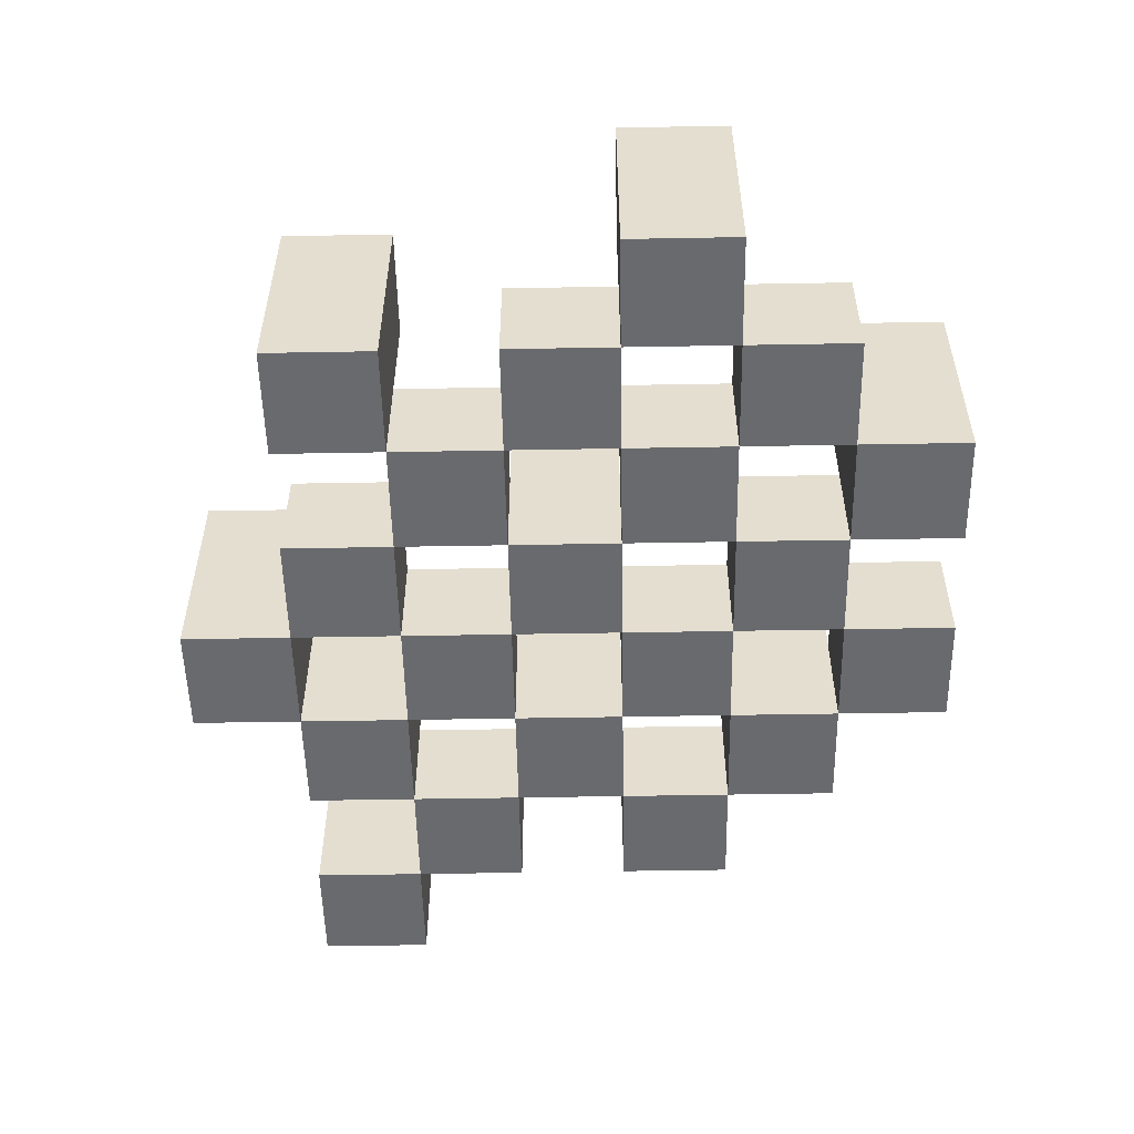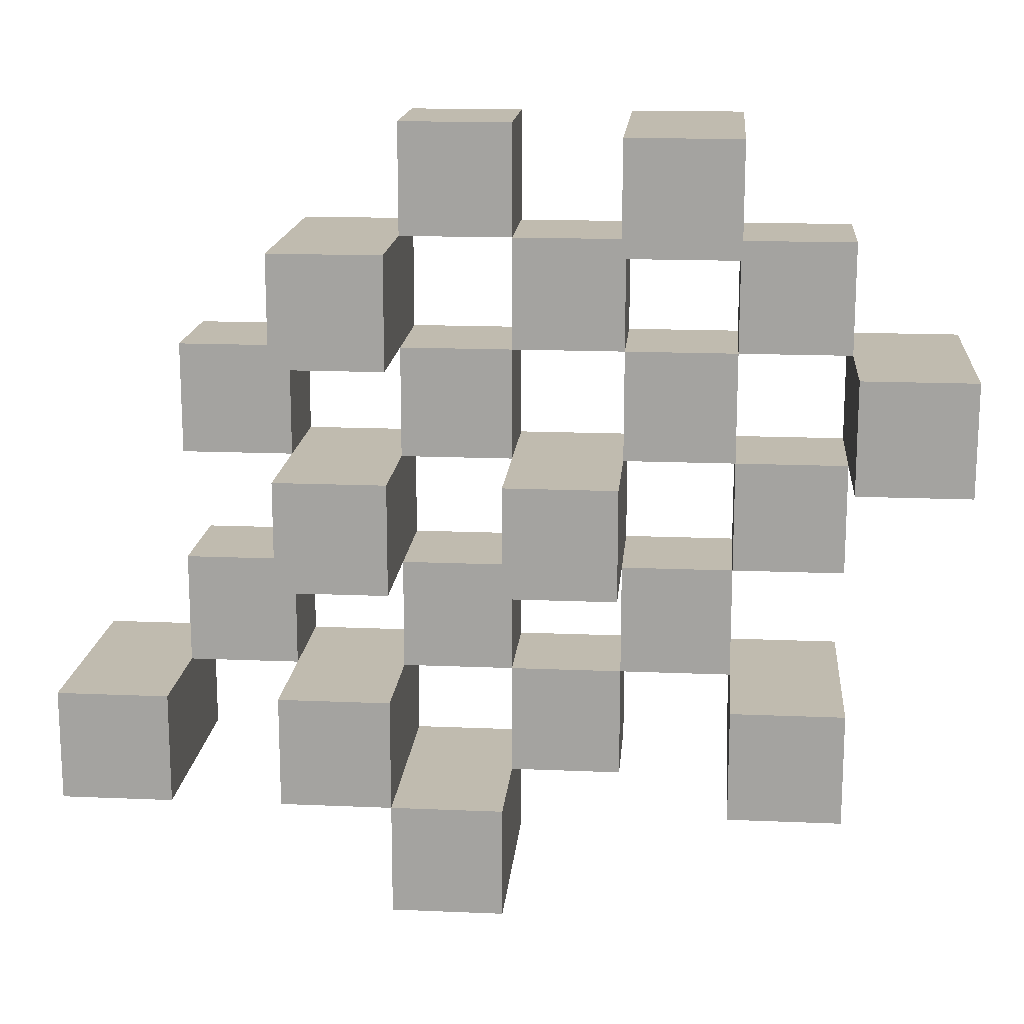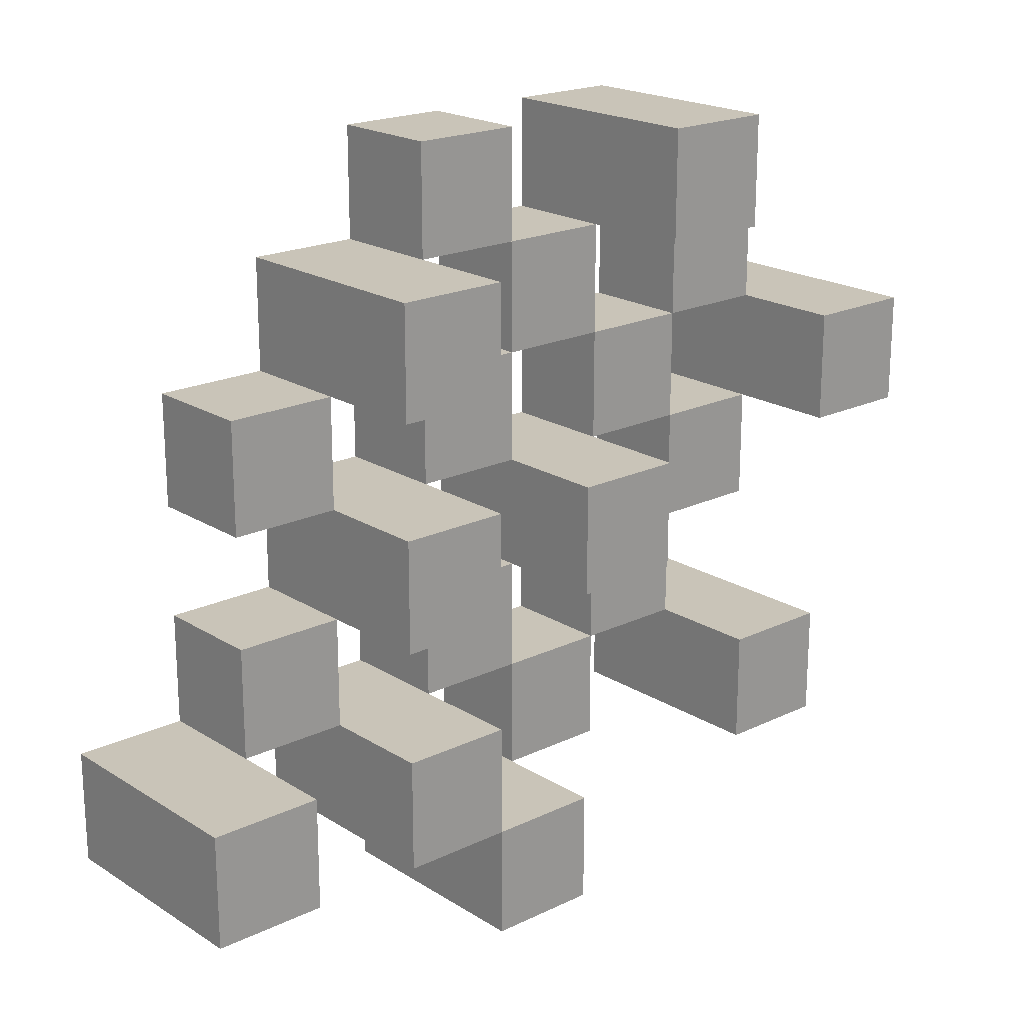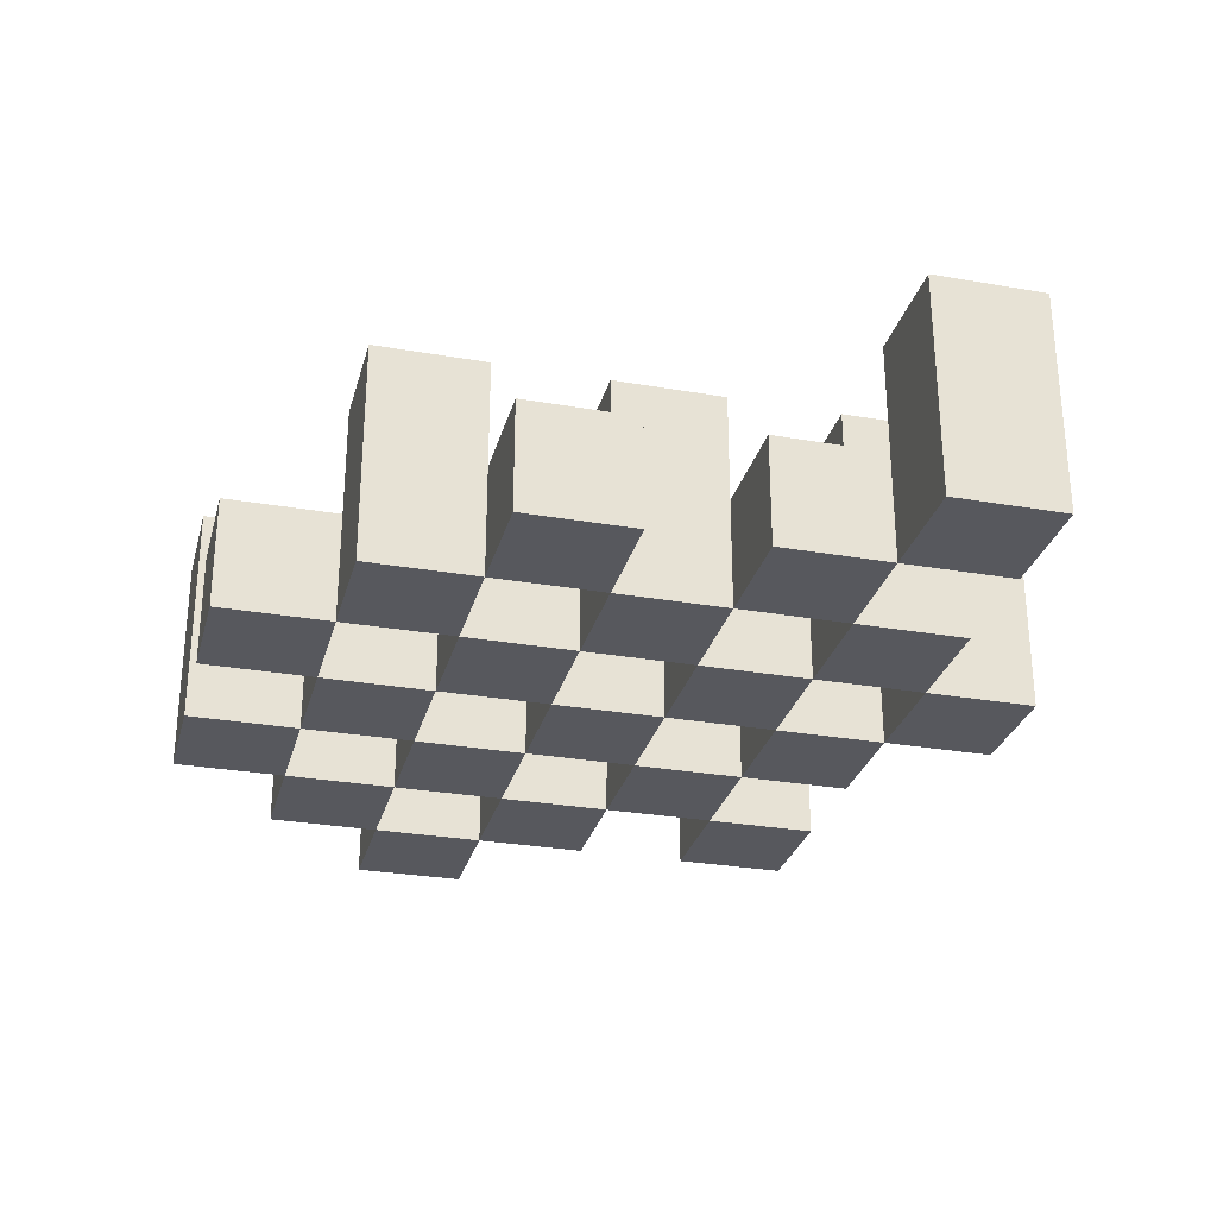
<metadata>
{"format":"obj","ext":"obj","renderer":"f3d","projection":"perspective","resolution":1024,"background":"white","views":[{"elev":-53.1,"azim":-88.9,"up":"+Y"},{"elev":16.2,"azim":-175.0,"up":"+Z"},{"elev":20.1,"azim":138.7,"up":"+Z"},{"elev":-28.9,"azim":75.5,"up":"+Y"}]}
</metadata>
<code>
o
v -0.1 0.9 14
v -0.1 0.9 13.9
v -0.1 1.1 14
v -0.1 1.1 13.9
v 0 0.9 14.1
v 0 0.9 14
v 0 0.9 13.9
v 0 0.9 13.8
v 0 0.9 13.7
v 0 0.9 13.6
v 0 1 14.1
v 0 1 14
v 0 1 13.9
v 0 1 13.8
v 0 1.1 13.7
v 0 1.1 13.6
v 0.1 0.9 14.2
v 0.1 0.9 14.1
v 0.1 0.9 14
v 0.1 0.9 13.9
v 0.1 0.9 13.8
v 0.1 0.9 13.7
v 0.1 1 14.1
v 0.1 1 14
v 0.1 1 13.9
v 0.1 1 13.8
v 0.1 1 13.7
v 0.1 1.1 14.2
v 0.1 1.1 14.1
v 0.2 0.9 14.1
v 0.2 0.9 14
v 0.2 0.9 13.9
v 0.2 0.9 13.8
v 0.2 0.9 13.7
v 0.2 0.9 13.6
v 0.2 1 14.1
v 0.2 1 14
v 0.2 1 13.9
v 0.2 1 13.8
v 0.2 1 13.7
v 0.2 1 13.6
v 0.2 1.1 13.9
v 0.2 1.1 13.8
v 0.3 0.9 14.2
v 0.3 0.9 14.1
v 0.3 0.9 14
v 0.3 0.9 13.9
v 0.3 0.9 13.8
v 0.3 0.9 13.7
v 0.3 0.9 13.6
v 0.3 0.9 13.5
v 0.3 1 14.2
v 0.3 1 14.1
v 0.3 1 14
v 0.3 1 13.9
v 0.3 1 13.8
v 0.3 1 13.7
v 0.3 1 13.6
v 0.3 1.1 13.6
v 0.3 1.1 13.5
v 0.4 0.9 14.1
v 0.4 0.9 14
v 0.4 0.9 13.9
v 0.4 0.9 13.8
v 0.4 0.9 13.7
v 0.4 0.9 13.6
v 0.4 1 14.1
v 0.4 1 14
v 0.4 1 13.9
v 0.4 1 13.8
v 0.4 1 13.7
v 0.4 1.1 14.1
v 0.4 1.1 14
v 0.4 1.1 13.9
v 0.4 1.1 13.8
v 0.4 1.1 13.7
v 0.4 1.1 13.6
v 0.5 0.9 14
v 0.5 0.9 13.9
v 0.5 0.9 13.8
v 0.5 0.9 13.7
v 0.5 1 14
v 0.5 1 13.9
v 0.5 1 13.8
v 0.5 1 13.7
v 0.6 0.9 13.7
v 0.6 0.9 13.6
v 0.6 1 13.7
v 0.6 1.1 13.7
v 0.6 1.1 13.6
v 0 0.9 14
v 0 0.9 13.9
v 0 1 14
v 0 1 13.9
v 0 1.1 14
v 0 1.1 13.9
v 0.1 0.9 14.1
v 0.1 0.9 14
v 0.1 0.9 13.9
v 0.1 0.9 13.8
v 0.1 0.9 13.7
v 0.1 0.9 13.6
v 0.1 1 14.1
v 0.1 1 14
v 0.1 1 13.9
v 0.1 1 13.8
v 0.1 1 13.7
v 0.1 1.1 13.7
v 0.1 1.1 13.6
v 0.2 0.9 14.2
v 0.2 0.9 14.1
v 0.2 0.9 14
v 0.2 0.9 13.9
v 0.2 0.9 13.8
v 0.2 0.9 13.7
v 0.2 1 14.1
v 0.2 1 14
v 0.2 1 13.9
v 0.2 1 13.8
v 0.2 1 13.7
v 0.2 1.1 14.2
v 0.2 1.1 14.1
v 0.3 0.9 14.1
v 0.3 0.9 14
v 0.3 0.9 13.9
v 0.3 0.9 13.8
v 0.3 0.9 13.7
v 0.3 0.9 13.6
v 0.3 1 14.1
v 0.3 1 14
v 0.3 1 13.9
v 0.3 1 13.8
v 0.3 1 13.7
v 0.3 1 13.6
v 0.3 1.1 13.9
v 0.3 1.1 13.8
v 0.4 0.9 14.2
v 0.4 0.9 14.1
v 0.4 0.9 14
v 0.4 0.9 13.9
v 0.4 0.9 13.8
v 0.4 0.9 13.7
v 0.4 0.9 13.6
v 0.4 0.9 13.5
v 0.4 1 14.2
v 0.4 1 14.1
v 0.4 1 14
v 0.4 1 13.9
v 0.4 1 13.8
v 0.4 1 13.7
v 0.4 1.1 13.6
v 0.4 1.1 13.5
v 0.5 0.9 14.1
v 0.5 0.9 14
v 0.5 0.9 13.9
v 0.5 0.9 13.8
v 0.5 0.9 13.7
v 0.5 0.9 13.6
v 0.5 1 14
v 0.5 1 13.9
v 0.5 1 13.8
v 0.5 1 13.7
v 0.5 1.1 14.1
v 0.5 1.1 14
v 0.5 1.1 13.9
v 0.5 1.1 13.8
v 0.5 1.1 13.7
v 0.5 1.1 13.6
v 0.6 0.9 14
v 0.6 0.9 13.9
v 0.6 0.9 13.8
v 0.6 0.9 13.7
v 0.6 1 14
v 0.6 1 13.9
v 0.6 1 13.8
v 0.6 1 13.7
v 0.7 0.9 13.7
v 0.7 0.9 13.6
v 0.7 1.1 13.7
v 0.7 1.1 13.6
v 0.1 0.9 14.2
v 0.1 1.1 14.2
v 0.2 0.9 14.2
v 0.2 1.1 14.2
v 0.3 0.9 14.2
v 0.3 1 14.2
v 0.4 0.9 14.2
v 0.4 1 14.2
v 0 0.9 14.1
v 0 1 14.1
v 0.1 0.9 14.1
v 0.1 1 14.1
v 0.2 0.9 14.1
v 0.2 1 14.1
v 0.3 0.9 14.1
v 0.3 1 14.1
v 0.4 0.9 14.1
v 0.4 1 14.1
v 0.4 1.1 14.1
v 0.5 0.9 14.1
v 0.5 1.1 14.1
v -0.1 0.9 14
v -0.1 1.1 14
v 0 0.9 14
v 0 1 14
v 0 1.1 14
v 0.1 0.9 14
v 0.1 1 14
v 0.2 0.9 14
v 0.2 1 14
v 0.3 0.9 14
v 0.3 1 14
v 0.4 0.9 14
v 0.4 1 14
v 0.5 0.9 14
v 0.5 1 14
v 0.6 0.9 14
v 0.6 1 14
v 0 0.9 13.9
v 0 1 13.9
v 0.1 0.9 13.9
v 0.1 1 13.9
v 0.2 0.9 13.9
v 0.2 1 13.9
v 0.2 1.1 13.9
v 0.3 0.9 13.9
v 0.3 1 13.9
v 0.3 1.1 13.9
v 0.4 0.9 13.9
v 0.4 1 13.9
v 0.4 1.1 13.9
v 0.5 0.9 13.9
v 0.5 1 13.9
v 0.5 1.1 13.9
v 0.1 0.9 13.8
v 0.1 1 13.8
v 0.2 0.9 13.8
v 0.2 1 13.8
v 0.3 0.9 13.8
v 0.3 1 13.8
v 0.4 0.9 13.8
v 0.4 1 13.8
v 0.5 0.9 13.8
v 0.5 1 13.8
v 0.6 0.9 13.8
v 0.6 1 13.8
v 0 0.9 13.7
v 0 1.1 13.7
v 0.1 0.9 13.7
v 0.1 1 13.7
v 0.1 1.1 13.7
v 0.2 0.9 13.7
v 0.2 1 13.7
v 0.3 0.9 13.7
v 0.3 1 13.7
v 0.4 0.9 13.7
v 0.4 1 13.7
v 0.4 1.1 13.7
v 0.5 0.9 13.7
v 0.5 1 13.7
v 0.5 1.1 13.7
v 0.6 0.9 13.7
v 0.6 1 13.7
v 0.6 1.1 13.7
v 0.7 0.9 13.7
v 0.7 1.1 13.7
v 0.3 0.9 13.6
v 0.3 1 13.6
v 0.3 1.1 13.6
v 0.4 0.9 13.6
v 0.4 1.1 13.6
v 0.1 0.9 14.1
v 0.1 1 14.1
v 0.1 1.1 14.1
v 0.2 0.9 14.1
v 0.2 1 14.1
v 0.2 1.1 14.1
v 0.3 0.9 14.1
v 0.3 1 14.1
v 0.4 0.9 14.1
v 0.4 1 14.1
v 0 0.9 14
v 0 1 14
v 0.1 0.9 14
v 0.1 1 14
v 0.2 0.9 14
v 0.2 1 14
v 0.3 0.9 14
v 0.3 1 14
v 0.4 0.9 14
v 0.4 1 14
v 0.4 1.1 14
v 0.5 0.9 14
v 0.5 1 14
v 0.5 1.1 14
v -0.1 0.9 13.9
v -0.1 1.1 13.9
v 0 0.9 13.9
v 0 1 13.9
v 0 1.1 13.9
v 0.1 0.9 13.9
v 0.1 1 13.9
v 0.2 0.9 13.9
v 0.2 1 13.9
v 0.3 0.9 13.9
v 0.3 1 13.9
v 0.4 0.9 13.9
v 0.4 1 13.9
v 0.5 0.9 13.9
v 0.5 1 13.9
v 0.6 0.9 13.9
v 0.6 1 13.9
v 0 0.9 13.8
v 0 1 13.8
v 0.1 0.9 13.8
v 0.1 1 13.8
v 0.2 0.9 13.8
v 0.2 1 13.8
v 0.2 1.1 13.8
v 0.3 0.9 13.8
v 0.3 1 13.8
v 0.3 1.1 13.8
v 0.4 0.9 13.8
v 0.4 1 13.8
v 0.4 1.1 13.8
v 0.5 0.9 13.8
v 0.5 1 13.8
v 0.5 1.1 13.8
v 0.1 0.9 13.7
v 0.1 1 13.7
v 0.2 0.9 13.7
v 0.2 1 13.7
v 0.3 0.9 13.7
v 0.3 1 13.7
v 0.4 0.9 13.7
v 0.4 1 13.7
v 0.5 0.9 13.7
v 0.5 1 13.7
v 0.6 0.9 13.7
v 0.6 1 13.7
v 0 0.9 13.6
v 0 1.1 13.6
v 0.1 0.9 13.6
v 0.1 1.1 13.6
v 0.2 0.9 13.6
v 0.2 1 13.6
v 0.3 0.9 13.6
v 0.3 1 13.6
v 0.4 0.9 13.6
v 0.4 1.1 13.6
v 0.5 0.9 13.6
v 0.5 1.1 13.6
v 0.6 0.9 13.6
v 0.6 1.1 13.6
v 0.7 0.9 13.6
v 0.7 1.1 13.6
v 0.3 0.9 13.5
v 0.3 1.1 13.5
v 0.4 0.9 13.5
v 0.4 1.1 13.5
v 0.1 0.9 14.2
v 0.2 0.9 14.2
v 0.3 0.9 14.2
v 0.4 0.9 14.2
v 0 0.9 14.1
v 0.1 0.9 14.1
v 0.2 0.9 14.1
v 0.3 0.9 14.1
v 0.4 0.9 14.1
v 0.5 0.9 14.1
v -0.1 0.9 14
v 0 0.9 14
v 0.1 0.9 14
v 0.2 0.9 14
v 0.3 0.9 14
v 0.4 0.9 14
v 0.5 0.9 14
v 0.6 0.9 14
v -0.1 0.9 13.9
v 0 0.9 13.9
v 0.1 0.9 13.9
v 0.2 0.9 13.9
v 0.3 0.9 13.9
v 0.4 0.9 13.9
v 0.5 0.9 13.9
v 0.6 0.9 13.9
v 0 0.9 13.8
v 0.1 0.9 13.8
v 0.2 0.9 13.8
v 0.3 0.9 13.8
v 0.4 0.9 13.8
v 0.5 0.9 13.8
v 0.6 0.9 13.8
v 0 0.9 13.7
v 0.1 0.9 13.7
v 0.2 0.9 13.7
v 0.3 0.9 13.7
v 0.4 0.9 13.7
v 0.5 0.9 13.7
v 0.6 0.9 13.7
v 0.7 0.9 13.7
v 0 0.9 13.6
v 0.1 0.9 13.6
v 0.2 0.9 13.6
v 0.3 0.9 13.6
v 0.4 0.9 13.6
v 0.5 0.9 13.6
v 0.6 0.9 13.6
v 0.7 0.9 13.6
v 0.3 0.9 13.5
v 0.4 0.9 13.5
v 0.3 1 14.2
v 0.4 1 14.2
v 0 1 14.1
v 0.1 1 14.1
v 0.2 1 14.1
v 0.3 1 14.1
v 0.4 1 14.1
v 0 1 14
v 0.1 1 14
v 0.2 1 14
v 0.3 1 14
v 0.4 1 14
v 0.5 1 14
v 0.6 1 14
v 0 1 13.9
v 0.1 1 13.9
v 0.2 1 13.9
v 0.3 1 13.9
v 0.4 1 13.9
v 0.5 1 13.9
v 0.6 1 13.9
v 0 1 13.8
v 0.1 1 13.8
v 0.2 1 13.8
v 0.3 1 13.8
v 0.4 1 13.8
v 0.5 1 13.8
v 0.6 1 13.8
v 0.1 1 13.7
v 0.2 1 13.7
v 0.3 1 13.7
v 0.4 1 13.7
v 0.5 1 13.7
v 0.6 1 13.7
v 0.2 1 13.6
v 0.3 1 13.6
v 0.1 1.1 14.2
v 0.2 1.1 14.2
v 0.1 1.1 14.1
v 0.2 1.1 14.1
v 0.4 1.1 14.1
v 0.5 1.1 14.1
v -0.1 1.1 14
v 0 1.1 14
v 0.4 1.1 14
v 0.5 1.1 14
v -0.1 1.1 13.9
v 0 1.1 13.9
v 0.2 1.1 13.9
v 0.3 1.1 13.9
v 0.4 1.1 13.9
v 0.5 1.1 13.9
v 0.2 1.1 13.8
v 0.3 1.1 13.8
v 0.4 1.1 13.8
v 0.5 1.1 13.8
v 0 1.1 13.7
v 0.1 1.1 13.7
v 0.4 1.1 13.7
v 0.5 1.1 13.7
v 0.6 1.1 13.7
v 0.7 1.1 13.7
v 0 1.1 13.6
v 0.1 1.1 13.6
v 0.3 1.1 13.6
v 0.4 1.1 13.6
v 0.5 1.1 13.6
v 0.6 1.1 13.6
v 0.7 1.1 13.6
v 0.3 1.1 13.5
v 0.4 1.1 13.5
f 3 2 1
f 4 2 3
f 11 6 5
f 12 6 11
f 13 8 7
f 14 8 13
f 15 10 9
f 16 10 15
f 23 18 17
f 24 20 19
f 25 20 24
f 26 22 21
f 27 22 26
f 28 23 17
f 29 23 28
f 36 31 30
f 37 31 36
f 38 33 32
f 39 33 38
f 40 35 34
f 41 35 40
f 42 39 38
f 43 39 42
f 52 45 44
f 53 45 52
f 54 47 46
f 55 47 54
f 56 49 48
f 57 49 56
f 58 51 50
f 59 51 58
f 60 51 59
f 67 62 61
f 68 62 67
f 69 64 63
f 70 64 69
f 71 66 65
f 72 68 67
f 73 68 72
f 74 70 69
f 75 70 74
f 76 66 71
f 77 66 76
f 82 79 78
f 83 79 82
f 84 81 80
f 85 81 84
f 88 87 86
f 89 87 88
f 90 87 89
f 91 92 93
f 93 92 94
f 93 94 95
f 95 94 96
f 97 98 103
f 103 98 104
f 99 100 105
f 105 100 106
f 101 102 107
f 107 102 108
f 108 102 109
f 110 111 116
f 112 113 117
f 117 113 118
f 114 115 119
f 119 115 120
f 110 116 121
f 121 116 122
f 123 124 129
f 129 124 130
f 125 126 131
f 131 126 132
f 127 128 133
f 133 128 134
f 131 132 135
f 135 132 136
f 137 138 145
f 145 138 146
f 139 140 147
f 147 140 148
f 141 142 149
f 149 142 150
f 143 144 151
f 151 144 152
f 153 154 159
f 155 156 160
f 160 156 161
f 157 158 162
f 153 159 163
f 163 159 164
f 160 161 165
f 165 161 166
f 162 158 167
f 167 158 168
f 169 170 173
f 173 170 174
f 171 172 175
f 175 172 176
f 177 178 179
f 179 178 180
f 183 182 181
f 184 182 183
f 187 186 185
f 188 186 187
f 191 190 189
f 192 190 191
f 195 194 193
f 196 194 195
f 200 198 197
f 200 199 198
f 201 199 200
f 204 203 202
f 205 203 204
f 206 203 205
f 209 208 207
f 210 208 209
f 213 212 211
f 214 212 213
f 217 216 215
f 218 216 217
f 221 220 219
f 222 220 221
f 226 224 223
f 226 225 224
f 227 225 226
f 228 225 227
f 232 230 229
f 232 231 230
f 233 231 232
f 234 231 233
f 237 236 235
f 238 236 237
f 241 240 239
f 242 240 241
f 245 244 243
f 246 244 245
f 249 248 247
f 250 248 249
f 251 248 250
f 254 253 252
f 255 253 254
f 259 257 256
f 259 258 257
f 260 258 259
f 261 258 260
f 265 263 262
f 265 264 263
f 266 264 265
f 270 268 267
f 270 269 268
f 271 269 270
f 272 273 275
f 273 274 275
f 275 274 276
f 276 274 277
f 278 279 280
f 280 279 281
f 282 283 284
f 284 283 285
f 286 287 288
f 288 287 289
f 290 291 293
f 291 292 293
f 293 292 294
f 294 292 295
f 296 297 298
f 298 297 299
f 299 297 300
f 301 302 303
f 303 302 304
f 305 306 307
f 307 306 308
f 309 310 311
f 311 310 312
f 313 314 315
f 315 314 316
f 317 318 320
f 318 319 320
f 320 319 321
f 321 319 322
f 323 324 326
f 324 325 326
f 326 325 327
f 327 325 328
f 329 330 331
f 331 330 332
f 333 334 335
f 335 334 336
f 337 338 339
f 339 338 340
f 341 342 343
f 343 342 344
f 345 346 347
f 347 346 348
f 349 350 351
f 351 350 352
f 353 354 355
f 355 354 356
f 357 358 359
f 359 358 360
f 366 362 361
f 367 362 366
f 368 364 363
f 369 364 368
f 372 366 365
f 373 366 372
f 374 368 367
f 375 368 374
f 376 370 369
f 377 370 376
f 379 372 371
f 380 372 379
f 381 374 373
f 382 374 381
f 383 376 375
f 384 376 383
f 385 378 377
f 386 378 385
f 387 381 380
f 388 381 387
f 389 383 382
f 390 383 389
f 391 385 384
f 392 385 391
f 395 389 388
f 396 389 395
f 397 391 390
f 398 391 397
f 399 393 392
f 400 393 399
f 402 395 394
f 403 395 402
f 404 397 396
f 405 397 404
f 406 399 398
f 407 399 406
f 408 401 400
f 409 401 408
f 410 406 405
f 411 406 410
f 412 413 417
f 417 413 418
f 414 415 419
f 419 415 420
f 416 417 421
f 421 417 422
f 420 421 427
f 427 421 428
f 422 423 429
f 429 423 430
f 424 425 431
f 431 425 432
f 426 427 433
f 433 427 434
f 434 435 440
f 440 435 441
f 436 437 442
f 442 437 443
f 438 439 444
f 444 439 445
f 441 442 446
f 446 442 447
f 448 449 450
f 450 449 451
f 452 453 456
f 456 453 457
f 454 455 458
f 458 455 459
f 460 461 464
f 464 461 465
f 462 463 466
f 466 463 467
f 468 469 474
f 474 469 475
f 470 471 477
f 477 471 478
f 472 473 479
f 479 473 480
f 476 477 481
f 481 477 482

</code>
